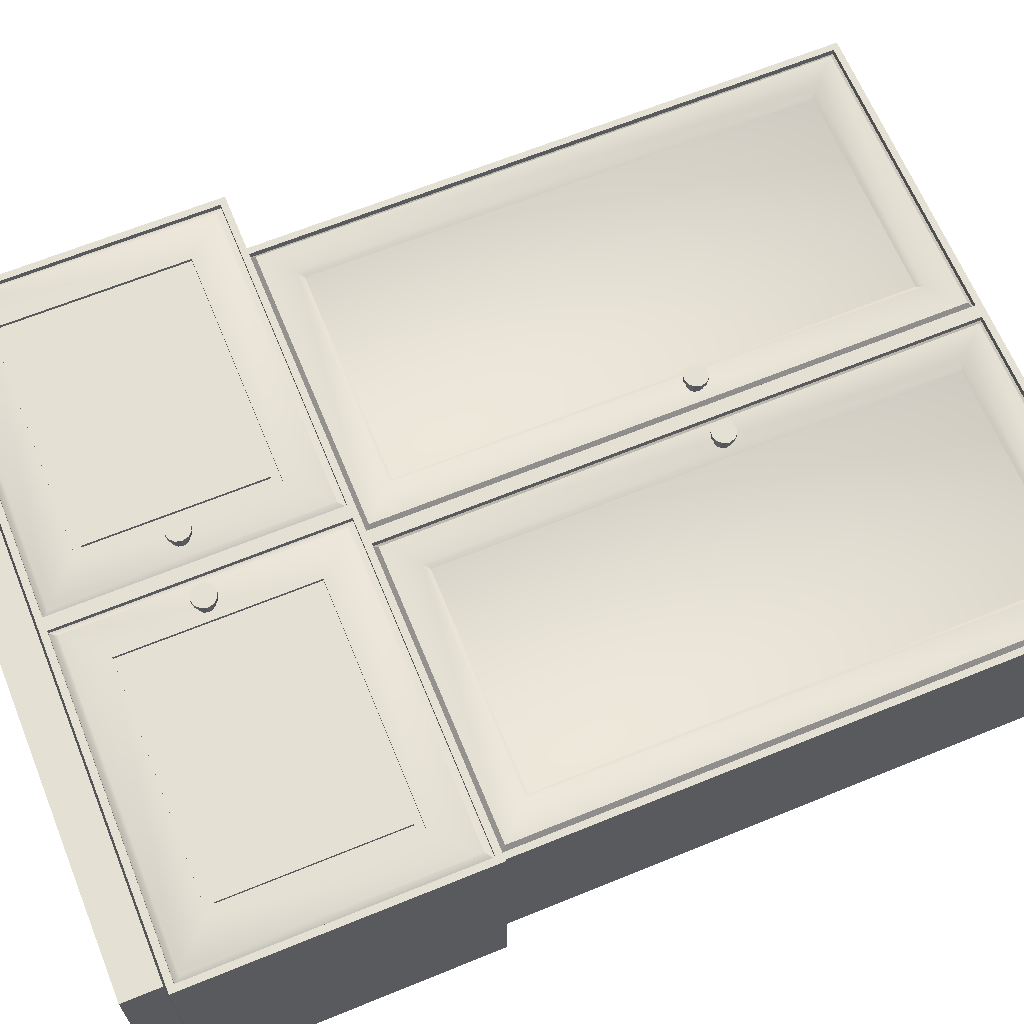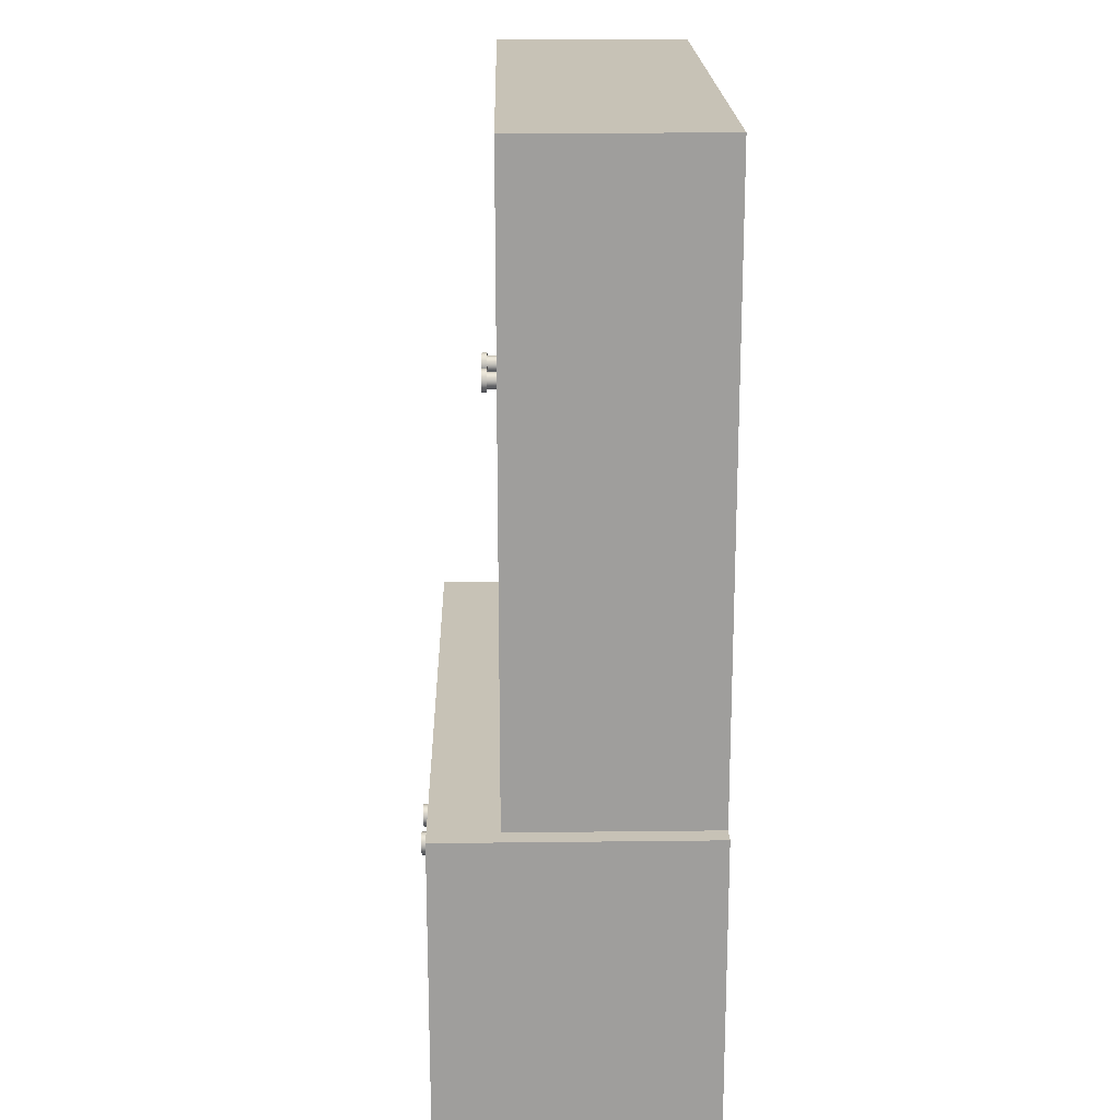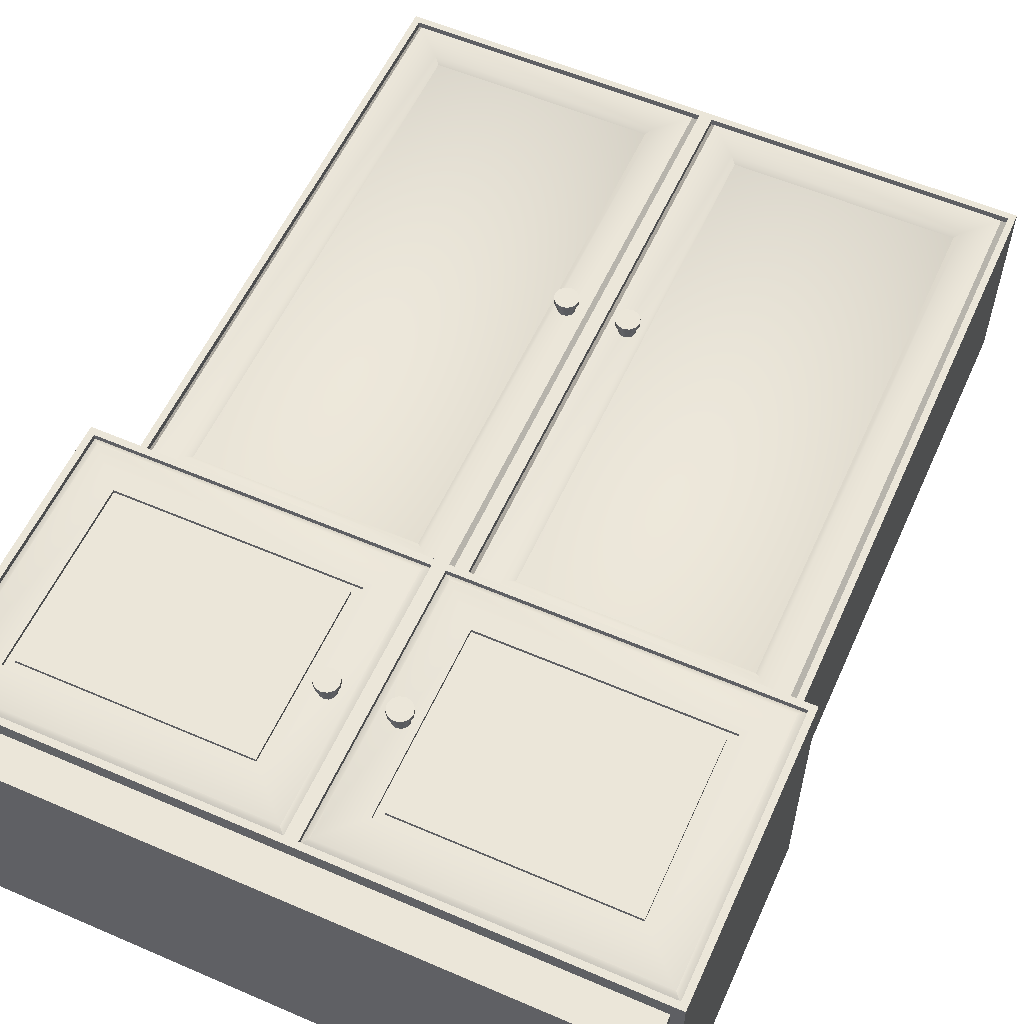
<metadata>
{"format":"obj","ext":"obj","renderer":"f3d","projection":"perspective","resolution":1024,"background":"white","views":[{"elev":65.4,"azim":67.7,"up":"+Z"},{"elev":19.2,"azim":88.7,"up":"+Y"},{"elev":57.1,"azim":24.2,"up":"+Z"}]}
</metadata>
<code>
v  3.633 26.54 24.58
v  3.81 27.2 24.58
v  4.294 27.68 24.58
v  4.294 25.39 24.58
v  5.615 25.39 24.58
v  6.275 26.54 24.58
v  5.615 27.68 24.58
v  4.954 27.86 24.58
v  6.098 27.2 24.58
v  6.098 25.88 24.58
v  4.954 25.21 24.58
v  3.81 25.88 24.58
v  3.81 25.88 26.56
v  3.633 26.54 26.56
v  4.294 25.39 26.56
v  4.954 25.21 26.56
v  5.615 25.39 26.56
v  6.098 25.88 26.56
v  6.275 26.54 26.56
v  6.098 27.2 26.56
v  5.615 27.68 26.56
v  4.954 27.86 26.56
v  4.294 27.68 26.56
v  3.81 27.2 26.56
v  -6.275 26.54 24.58
v  -6.098 27.2 24.58
v  -5.615 27.68 24.58
v  -5.615 25.39 24.58
v  -4.294 25.39 24.58
v  -3.633 26.54 24.58
v  -4.294 27.68 24.58
v  -4.954 27.86 24.58
v  -3.81 27.2 24.58
v  -3.81 25.88 24.58
v  -4.954 25.21 24.58
v  -6.098 25.88 24.58
v  -6.098 25.88 26.56
v  -6.275 26.54 26.56
v  -5.615 25.39 26.56
v  -4.954 25.21 26.56
v  -4.294 25.39 26.56
v  -3.81 25.88 26.56
v  -3.633 26.54 26.56
v  -3.81 27.2 26.56
v  -4.294 27.68 26.56
v  -4.954 27.86 26.56
v  -5.615 27.68 26.56
v  -6.098 27.2 26.56
v  3.303 99.53 14.67
v  3.48 100.2 14.67
v  3.963 100.7 14.67
v  3.963 98.38 14.67
v  5.285 98.38 14.67
v  5.945 99.53 14.67
v  5.285 100.7 14.67
v  4.624 100.8 14.67
v  5.768 100.2 14.67
v  5.768 98.87 14.67
v  4.624 98.21 14.67
v  3.48 98.87 14.67
v  3.48 98.87 16.65
v  3.303 99.53 16.65
v  3.963 98.38 16.65
v  4.624 98.21 16.65
v  5.285 98.38 16.65
v  5.768 98.87 16.65
v  5.945 99.53 16.65
v  5.768 100.2 16.65
v  5.285 100.7 16.65
v  4.624 100.8 16.65
v  3.963 100.7 16.65
v  3.48 100.2 16.65
v  -5.945 99.53 14.67
v  -5.768 100.2 14.67
v  -5.285 100.7 14.67
v  -5.285 98.38 14.67
v  -3.963 98.38 14.67
v  -3.303 99.53 14.67
v  -3.963 100.7 14.67
v  -4.624 100.8 14.67
v  -3.48 100.2 14.67
v  -3.48 98.87 14.67
v  -4.624 98.21 14.67
v  -5.768 98.87 14.67
v  -5.768 98.87 16.65
v  -5.945 99.53 16.65
v  -5.285 98.38 16.65
v  -4.624 98.21 16.65
v  -3.963 98.38 16.65
v  -3.48 98.87 16.65
v  -3.303 99.53 16.65
v  -3.48 100.2 16.65
v  -3.963 100.7 16.65
v  -4.624 100.8 16.65
v  -5.285 100.7 16.65
v  -5.768 100.2 16.65
v  3.396 25.64 26.56
v  3.154 26.54 26.56
v  4.054 24.98 26.56
v  4.954 24.74 26.56
v  5.854 24.98 26.56
v  6.513 25.64 26.56
v  6.754 26.54 26.56
v  6.513 27.44 26.56
v  5.854 28.09 26.56
v  4.954 28.34 26.56
v  4.054 28.09 26.56
v  3.396 27.44 26.56
v  -5.524 101.1 16.65
v  -4.624 101.3 16.65
v  -6.183 100.4 16.65
v  -6.424 99.53 16.65
v  -6.183 98.63 16.65
v  -5.524 97.97 16.65
v  -4.624 97.73 16.65
v  -3.724 97.97 16.65
v  -3.065 98.63 16.65
v  -2.824 99.53 16.65
v  -3.065 100.4 16.65
v  -3.724 101.1 16.65
v  4.624 101.3 16.65
v  5.524 101.1 16.65
v  3.724 101.1 16.65
v  3.065 100.4 16.65
v  2.824 99.53 16.65
v  3.065 98.63 16.65
v  3.724 97.97 16.65
v  4.624 97.73 16.65
v  5.524 97.97 16.65
v  6.183 98.63 16.65
v  6.424 99.53 16.65
v  6.183 100.4 16.65
v  -5.854 24.98 26.56
v  -6.513 25.64 26.56
v  -4.954 24.74 26.56
v  -4.054 24.98 26.56
v  -3.396 25.64 26.56
v  -3.154 26.54 26.56
v  -3.396 27.44 26.56
v  -4.054 28.09 26.56
v  -4.954 28.34 26.56
v  -5.854 28.09 26.56
v  -6.513 27.44 26.56
v  -6.754 26.54 26.56
v  -6.513 27.44 27.39
v  -5.854 28.09 27.39
v  -6.754 26.54 27.39
v  -6.513 25.64 27.39
v  -5.854 24.98 27.39
v  -4.954 24.74 27.39
v  -4.054 24.98 27.39
v  -3.396 25.64 27.39
v  -3.154 26.54 27.39
v  -3.396 27.44 27.39
v  -4.054 28.09 27.39
v  -4.954 28.34 27.39
v  4.054 28.09 27.39
v  4.954 28.34 27.39
v  3.396 27.44 27.39
v  3.154 26.54 27.39
v  3.396 25.64 27.39
v  4.054 24.98 27.39
v  4.954 24.74 27.39
v  5.854 24.98 27.39
v  6.513 25.64 27.39
v  6.754 26.54 27.39
v  6.513 27.44 27.39
v  5.854 28.09 27.39
v  3.065 100.4 17.48
v  3.724 101.1 17.48
v  2.824 99.53 17.48
v  3.065 98.63 17.48
v  3.724 97.97 17.48
v  4.624 97.73 17.48
v  5.524 97.97 17.48
v  6.183 98.63 17.48
v  6.424 99.53 17.48
v  6.183 100.4 17.48
v  5.524 101.1 17.48
v  4.624 101.3 17.48
v  -6.183 100.4 17.48
v  -5.524 101.1 17.48
v  -6.424 99.53 17.48
v  -6.183 98.63 17.48
v  -5.524 97.97 17.48
v  -4.624 97.73 17.48
v  -3.724 97.97 17.48
v  -3.065 98.63 17.48
v  -2.824 99.53 17.48
v  -3.065 100.4 17.48
v  -3.724 101.1 17.48
v  -4.624 101.3 17.48
v  -0.9908 140.5 -14.03
v  -46.9 140.5 -14.03
v  -0.9908 49.99 -14.03
v  -46.9 49.99 -14.03
v  0.9908 6.719 -13.86
v  0.9908 48 -13.86
v  49.87 6.719 -13.86
v  49.87 48 -13.86
v  -0.9908 48 -13.86
v  -49.87 48 -13.86
v  -0.9908 6.719 -13.86
v  -49.87 6.719 -13.86
v  0.9908 140.5 -14.03
v  0.9908 49.99 -14.03
v  46.9 140.5 -14.03
v  46.9 49.99 -14.03
v  -47.89 141.5 15.03
v  -47.89 141.5 -15.25
v  -47.89 49 -15.25
v  -47.89 49 15.03
v  47.89 49 15.03
v  47.89 49 -15.25
v  47.89 141.5 -15.25
v  47.89 141.5 15.03
v  50.86 49 -15.25
v  50.86 49 24.94
v  50.86 5.728 24.94
v  50.86 5.728 -15.25
v  -50.86 5.728 24.94
v  -50.86 49 24.94
v  -50.86 49 -15.25
v  -50.86 5.728 -15.25
v  0 141.5 -15.25
v  0 49 -15.25
v  0 141.5 15.03
v  0 5.728 -15.25
v  0 49 24.94
v  0 49 15.03
v  0.9908 49.99 15.03
v  0.9908 140.5 15.03
v  46.9 49.99 15.03
v  46.9 140.5 15.03
v  -0.9908 140.5 15.03
v  -0.9908 49.99 15.03
v  -46.9 140.5 15.03
v  -46.9 49.99 15.03
v  -49.87 6.719 24.94
v  -49.87 48 24.94
v  0 5.728 24.94
v  -0.9908 6.719 24.94
v  -0.9908 48 24.94
v  49.87 48 24.94
v  49.87 6.719 24.94
v  0.9908 48 24.94
v  0.9908 6.719 24.94
v  -46.9 73.11 -14.03
v  -0.9908 73.11 -14.03
v  -46.9 73.11 10.41
v  -0.9908 73.11 10.41
v  0.9908 73.11 -14.03
v  46.9 73.11 -14.03
v  0.9908 73.11 10.41
v  46.9 73.11 10.41
v  -46.9 74.76 -14.03
v  -0.9908 74.76 -14.03
v  -46.9 74.76 10.41
v  -0.9908 74.76 10.41
v  0.9908 74.76 -14.03
v  46.9 74.76 -14.03
v  0.9908 74.76 10.41
v  46.9 74.76 10.41
v  46.9 93.75 -14.03
v  46.9 93.75 10.41
v  0.9908 93.75 -14.03
v  0.9908 93.75 10.41
v  -0.9908 93.75 -14.03
v  -0.9908 93.75 10.41
v  -46.9 93.75 -14.03
v  -46.9 93.75 10.41
v  -46.9 95.4 -14.03
v  -0.9908 95.4 -14.03
v  -46.9 95.4 10.41
v  -0.9908 95.4 10.41
v  0.9908 95.4 -14.03
v  46.9 95.4 -14.03
v  0.9908 95.4 10.41
v  46.9 95.4 10.41
v  -0.9908 118.5 -14.03
v  -0.9908 118.5 10.41
v  -46.9 118.5 -14.03
v  -46.9 118.5 10.41
v  0.9908 118.5 10.41
v  0.9908 118.5 -14.03
v  46.9 118.5 -14.03
v  46.9 118.5 10.41
v  -46.9 120.2 -14.03
v  -0.9908 120.2 -14.03
v  -46.9 120.2 10.41
v  -0.9908 120.2 10.41
v  0.9908 120.2 -14.03
v  46.9 120.2 -14.03
v  0.9908 120.2 10.41
v  46.9 120.2 10.41
v  -0.9908 95.4 -14.36
v  -46.9 95.4 -14.36
v  -0.9908 118.5 -14.36
v  -46.9 118.5 -14.36
v  -46.9 49.99 -14.36
v  -46.9 73.11 -14.36
v  -0.9908 49.99 -14.36
v  -0.9908 73.11 -14.36
v  46.9 74.76 -14.36
v  0.9908 74.76 -14.36
v  46.9 93.75 -14.36
v  0.9908 93.75 -14.36
v  0.9908 49.99 -14.36
v  0.9908 73.11 -14.36
v  46.9 49.99 -14.36
v  46.9 73.11 -14.36
v  46.9 118.5 -14.36
v  46.9 95.4 -14.36
v  0.9908 118.5 -14.36
v  0.9908 95.4 -14.36
v  -0.9908 74.76 -14.36
v  -46.9 74.76 -14.36
v  -0.9908 93.75 -14.36
v  -46.9 93.75 -14.36
v  0 5.398 23.29
v  49.21 5.398 23.29
v  -49.21 5.398 23.29
v  -49.21 5.398 -13.6
v  0 5.398 -13.6
v  49.21 5.398 -13.6
v  0 -0.2167 23.29
v  49.21 -0.2167 23.29
v  -49.21 -0.2167 23.29
v  -49.21 -0.2167 -13.6
v  0 -0.2167 -13.6
v  49.21 -0.2167 -13.6
v  -8.653 14.38 24.78
v  -8.653 40.34 24.78
v  -42.21 40.34 24.78
v  -42.21 14.38 24.78
v  42.21 14.38 24.78
v  42.21 40.34 24.78
v  8.653 40.34 24.78
v  8.653 14.38 24.78
v  7.101 134.4 14.37
v  7.101 56.1 14.37
v  40.79 56.1 14.37
v  40.79 134.4 14.37
v  -40.79 134.4 14.37
v  -40.79 56.1 14.37
v  -7.101 56.1 14.37
v  -7.101 134.4 14.37
v  -0.9908 48 24.12
v  -1.982 47.01 24.78
v  -1.982 7.71 24.78
v  -0.9908 6.719 24.12
v  -49.87 48 24.12
v  -48.88 47.01 24.78
v  -49.87 6.719 24.12
v  -48.88 7.71 24.78
v  49.87 48 24.12
v  48.88 47.01 24.78
v  48.88 7.71 24.78
v  49.87 6.719 24.12
v  0.9908 48 24.12
v  1.982 47.01 24.78
v  0.9908 6.719 24.12
v  1.982 7.71 24.78
v  -43.4 13.19 24.78
v  -43.4 41.53 24.78
v  -7.464 13.19 24.78
v  -7.464 41.53 24.78
v  7.464 41.53 24.78
v  43.4 41.53 24.78
v  7.464 13.19 24.78
v  43.4 13.19 24.78
v  43.4 41.53 24.28
v  43.4 13.19 24.28
v  7.464 41.53 24.28
v  7.464 13.19 24.28
v  -7.464 41.53 24.28
v  -7.464 13.19 24.28
v  -43.4 41.53 24.28
v  -43.4 13.19 24.28
v  -8.653 40.34 24.28
v  -8.653 14.38 24.28
v  -42.21 40.34 24.28
v  -42.21 14.38 24.28
v  42.21 40.34 24.28
v  42.21 14.38 24.28
v  8.653 40.34 24.28
v  8.653 14.38 24.28
v  -46.9 140.5 14.04
v  -46.11 139.7 15.03
v  -1.784 139.7 15.03
v  -0.9908 140.5 14.04
v  -46.9 49.99 14.04
v  -46.11 50.78 15.03
v  -0.9908 49.99 14.04
v  -1.784 50.78 15.03
v  46.9 140.5 14.04
v  46.11 139.7 15.03
v  46.11 50.78 15.03
v  46.9 49.99 14.04
v  0.9908 140.5 14.04
v  1.784 139.7 15.03
v  0.9908 49.99 14.04
v  1.784 50.78 15.03
v  -41.65 55.24 15.03
v  -41.65 135.2 15.03
v  -6.242 55.24 15.03
v  -6.242 135.2 15.03
v  41.65 135.2 15.03
v  41.65 55.24 15.03
v  6.242 135.2 15.03
v  6.242 55.24 15.03
g Default
f 1 2 3 4
f 5 4 3 6
f 7 6 3 8
f 7 9 6
f 6 10 5
f 5 11 4
f 1 4 12
f 12 13 14 1
f 4 15 13 12
f 11 16 15 4
f 5 17 16 11
f 10 18 17 5
f 6 19 18 10
f 9 20 19 6
f 7 21 20 9
f 8 22 21 7
f 3 23 22 8
f 2 24 23 3
f 1 14 24 2
f 25 26 27 28
f 29 28 27 30
f 31 30 27 32
f 31 33 30
f 30 34 29
f 29 35 28
f 25 28 36
f 36 37 38 25
f 28 39 37 36
f 35 40 39 28
f 29 41 40 35
f 34 42 41 29
f 30 43 42 34
f 33 44 43 30
f 31 45 44 33
f 32 46 45 31
f 27 47 46 32
f 26 48 47 27
f 25 38 48 26
f 49 50 51 52
f 53 52 51 54
f 55 54 51 56
f 55 57 54
f 54 58 53
f 53 59 52
f 49 52 60
f 60 61 62 49
f 52 63 61 60
f 59 64 63 52
f 53 65 64 59
f 58 66 65 53
f 54 67 66 58
f 57 68 67 54
f 55 69 68 57
f 56 70 69 55
f 51 71 70 56
f 50 72 71 51
f 49 62 72 50
f 73 74 75 76
f 77 76 75 78
f 79 78 75 80
f 79 81 78
f 78 82 77
f 77 83 76
f 73 76 84
f 84 85 86 73
f 76 87 85 84
f 83 88 87 76
f 77 89 88 83
f 82 90 89 77
f 78 91 90 82
f 81 92 91 78
f 79 93 92 81
f 80 94 93 79
f 75 95 94 80
f 74 96 95 75
f 73 86 96 74
f 68 67 67 68
f 69 68 68 69
f 70 69 69 70
f 71 70 70 71
f 72 71 71 72
f 62 72 72 62
f 61 62 62 61
f 63 61 61 63
f 64 63 63 64
f 65 64 64 65
f 66 65 65 66
f 67 66 66 67
f 41 40 40 41
f 42 41 41 42
f 43 42 42 43
f 44 43 43 44
f 45 44 44 45
f 46 45 45 46
f 47 46 46 47
f 48 47 47 48
f 38 48 48 38
f 37 38 38 37
f 39 37 37 39
f 40 39 39 40
f 93 92 92 93
f 94 93 93 94
f 95 94 94 95
f 96 95 95 96
f 86 96 96 86
f 85 86 86 85
f 87 85 85 87
f 88 87 87 88
f 89 88 88 89
f 90 89 89 90
f 91 90 90 91
f 92 91 91 92
f 20 19 19 20
f 21 20 20 21
f 22 21 21 22
f 23 22 22 23
f 24 23 23 24
f 14 24 24 14
f 13 14 14 13
f 15 13 13 15
f 16 15 15 16
f 17 16 16 17
f 18 17 17 18
f 19 18 18 19
f 97 98 14 13
f 99 97 13 15
f 100 99 15 16
f 101 100 16 17
f 102 101 17 18
f 103 102 18 19
f 104 103 19 20
f 105 104 20 21
f 106 105 21 22
f 107 106 22 23
f 108 107 23 24
f 98 108 24 14
f 109 110 94 95
f 111 109 95 96
f 112 111 96 86
f 113 112 86 85
f 114 113 85 87
f 115 114 87 88
f 116 115 88 89
f 117 116 89 90
f 118 117 90 91
f 119 118 91 92
f 120 119 92 93
f 110 120 93 94
f 121 122 69 70
f 123 121 70 71
f 124 123 71 72
f 125 124 72 62
f 126 125 62 61
f 127 126 61 63
f 128 127 63 64
f 129 128 64 65
f 130 129 65 66
f 131 130 66 67
f 132 131 67 68
f 122 132 68 69
f 133 134 37 39
f 135 133 39 40
f 136 135 40 41
f 137 136 41 42
f 138 137 42 43
f 139 138 43 44
f 140 139 44 45
f 141 140 45 46
f 142 141 46 47
f 143 142 47 48
f 144 143 48 38
f 134 144 38 37
f 145 146 142 143
f 147 145 143 144
f 148 147 144 134
f 149 148 134 133
f 150 149 133 135
f 151 150 135 136
f 152 151 136 137
f 153 152 137 138
f 154 153 138 139
f 155 154 139 140
f 156 155 140 141
f 146 156 141 142
f 157 158 106 107
f 159 157 107 108
f 160 159 108 98
f 161 160 98 97
f 162 161 97 99
f 163 162 99 100
f 164 163 100 101
f 165 164 101 102
f 166 165 102 103
f 167 166 103 104
f 168 167 104 105
f 158 168 105 106
f 169 170 123 124
f 171 169 124 125
f 172 171 125 126
f 173 172 126 127
f 174 173 127 128
f 175 174 128 129
f 176 175 129 130
f 177 176 130 131
f 178 177 131 132
f 179 178 132 122
f 180 179 122 121
f 170 180 121 123
f 181 182 109 111
f 183 181 111 112
f 184 183 112 113
f 185 184 113 114
f 186 185 114 115
f 187 186 115 116
f 188 187 116 117
f 189 188 117 118
f 190 189 118 119
f 191 190 119 120
f 192 191 120 110
f 182 192 110 109
f 160 161 162 157
f 158 157 162 168
f 167 168 162 166
f 164 166 162 163
f 164 165 166
f 160 157 159
f 147 148 149 146
f 156 146 149 155
f 154 155 149 153
f 151 153 149 150
f 151 152 153
f 147 146 145
f 171 172 173 170
f 180 170 173 179
f 178 179 173 177
f 175 177 173 174
f 175 176 177
f 171 170 169
f 183 184 185 182
f 192 182 185 191
f 190 191 185 189
f 187 189 185 186
f 187 188 189
f 183 182 181
f 193 194 194 193
f 195 193 193 195
f 196 195 195 196
f 194 196 196 194
f 197 198 198 197
f 199 197 197 199
f 200 199 199 200
f 198 200 200 198
f 201 202 202 201
f 203 201 201 203
f 204 203 203 204
f 202 204 204 202
f 205 206 206 205
f 207 205 205 207
f 208 207 207 208
f 206 208 208 206
f 193 195 195 193
f 194 193 193 194
f 196 194 194 196
f 195 196 196 195
f 201 203 203 201
f 202 201 201 202
f 204 202 202 204
f 203 204 204 203
f 206 205 205 206
f 208 206 206 208
f 207 208 208 207
f 205 207 207 205
f 198 197 197 198
f 200 198 198 200
f 199 200 200 199
f 197 199 199 197
f 209 210 211 212
f 213 214 215 216
f 217 218 219 220
f 221 222 223 224
f 225 226 211 210
f 215 214 226 225
f 225 227 216 215
f 210 209 227 225
f 228 224 223 220
f 220 223 211 226
f 220 226 214 217
f 218 217 214 213
f 229 218 213 222
f 222 213 230 212
f 223 222 212 211
f 230 231 232 227
f 213 233 231 230
f 216 234 233 213
f 227 232 234 216
f 227 235 236 230
f 209 237 235 227
f 212 238 237 209
f 230 236 238 212
f 221 239 240 222
f 241 242 239 221
f 229 243 242 241
f 222 240 243 229
f 218 244 245 219
f 229 246 244 218
f 241 247 246 229
f 219 245 247 241
f 234 207 208 233
f 232 205 207 234
f 231 206 205 232
f 235 193 195 236
f 237 194 193 235
f 238 196 194 237
f 205 206 208 207
f 194 196 195 193
f 239 204 202 240
f 242 203 204 239
f 243 201 203 242
f 240 202 201 243
f 244 200 199 245
f 246 198 200 244
f 247 197 198 246
f 245 199 197 247
f 203 201 202 204
f 199 200 198 197
f 196 248 249 195
f 196 238 250 248
f 195 249 251 236
f 206 252 253 208
f 206 231 254 252
f 208 253 255 233
f 248 256 257 249
f 250 258 256 248
f 251 259 258 250
f 249 257 259 251
f 252 260 261 253
f 254 262 260 252
f 255 263 262 254
f 253 261 263 255
f 261 264 265 263
f 260 266 264 261
f 262 267 266 260
f 257 268 269 259
f 256 270 268 257
f 258 271 270 256
f 270 272 273 268
f 271 274 272 270
f 269 275 274 271
f 268 273 275 269
f 266 276 277 264
f 267 278 276 266
f 265 279 278 267
f 264 277 279 265
f 273 280 281 275
f 272 282 280 273
f 274 283 282 272
f 278 284 285 276
f 277 286 287 279
f 276 285 286 277
f 282 288 289 280
f 283 290 288 282
f 281 291 290 283
f 280 289 291 281
f 285 292 293 286
f 284 294 292 285
f 287 295 294 284
f 286 293 295 287
f 295 293 292 294
f 291 289 288 290
f 275 296 297 274
f 281 298 296 275
f 283 299 298 281
f 274 297 299 283
f 250 238 300 301
f 236 302 300 238
f 251 303 302 236
f 250 301 303 251
f 263 304 305 262
f 265 306 304 263
f 267 307 306 265
f 262 305 307 267
f 254 231 308 309
f 233 310 308 231
f 255 311 310 233
f 254 309 311 255
f 287 312 313 279
f 284 314 312 287
f 278 315 314 284
f 279 313 315 278
f 259 316 317 258
f 269 318 316 259
f 271 319 318 269
f 258 317 319 271
f 241 320 321 219
f 241 221 322 320
f 224 323 322 221
f 228 324 323 224
f 228 220 325 324
f 219 321 325 220
f 320 326 327 321
f 322 328 326 320
f 323 329 328 322
f 324 330 329 323
f 325 331 330 324
f 321 327 331 325
f 330 326 328 329
f 331 327 326 330
f 332 333 334 335
f 336 337 338 339
f 340 341 342 343
f 344 345 346 347
f 348 349 350 351
f 352 353 349 348
f 354 355 353 352
f 351 350 355 354
f 356 357 358 359
f 360 361 357 356
f 362 363 361 360
f 359 358 363 362
f 355 364 365 353
f 350 366 364 355
f 349 367 366 350
f 353 365 367 349
f 361 368 369 357
f 363 370 368 361
f 358 371 370 363
f 357 369 371 358
f 369 372 373 371
f 368 374 372 369
f 370 375 374 368
f 371 373 375 370
f 367 376 377 366
f 365 378 376 367
f 364 379 378 365
f 366 377 379 364
f 376 380 381 377
f 378 382 380 376
f 379 383 382 378
f 377 381 383 379
f 372 384 385 373
f 374 386 384 372
f 375 387 386 374
f 373 385 387 375
f 383 335 334 382
f 381 332 335 383
f 380 333 332 381
f 382 334 333 380
f 384 337 336 385
f 386 338 337 384
f 387 339 338 386
f 385 336 339 387
f 388 389 390 391
f 392 393 389 388
f 394 395 393 392
f 391 390 395 394
f 396 397 398 399
f 400 401 397 396
f 402 403 401 400
f 399 398 403 402
f 393 404 405 389
f 395 406 404 393
f 390 407 406 395
f 389 405 407 390
f 397 408 409 398
f 401 410 408 397
f 403 411 410 401
f 398 409 411 403
f 408 343 342 409
f 410 340 343 408
f 411 341 340 410
f 409 342 341 411
f 404 345 344 405
f 406 346 345 404
f 407 347 346 406
f 405 344 347 407

</code>
